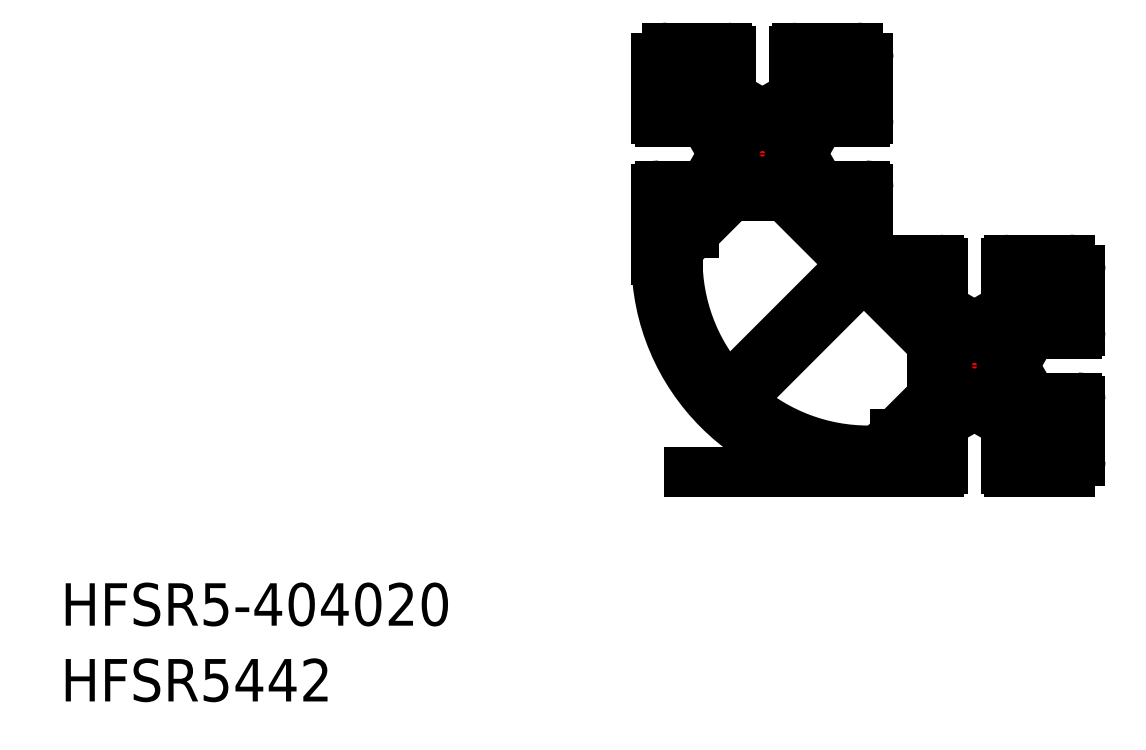
<metadata>
{"format":"dxf","ext":"dxf","renderer":"ezdxf+matplotlib","layout":"modelspace","background":"white","min_lineweight":24,"dpi":150}
</metadata>
<code>
0
SECTION
2
ENTITIES
0
TEXT
8
0
10
-66.21
20
-44.52
30
0
40
4
1
HFSR5-404020
0
LINE
8
CENTER
10
15
20
-20
30
0
11
25
21
-20
31
0
0
LINE
8
0
10
2.091
20
-4
30
0
11
8.162
21
-10.07
31
0
0
ARC
8
0
10
7.808
20
-10.42
30
0
40
0.5
50
315
51
45
0
LINE
8
0
10
9.929
20
-11.84
30
0
11
16
21
-17.91
31
0
0
ARC
8
0
10
9.576
20
-12.19
30
0
40
0.5
50
45
51
135
0
LINE
8
0
10
10
20
-28
30
0
11
12.5
21
-28
31
0
0
LINE
8
0
10
10
20
-30
30
0
11
16.7
21
-30
31
0
0
LINE
8
CENTER
10
-5
20
0
30
0
11
5
21
0
31
0
0
LINE
8
0
10
9.7
20
-3
30
0
11
8
21
-3
31
0
0
LINE
8
0
10
9.7
20
3
30
0
11
8
21
3
31
0
0
LINE
8
0
10
3.3
20
10
30
0
11
9
21
10
31
0
0
LINE
8
CENTER
10
0
20
5
30
0
11
0
21
-5
31
0
0
LINE
8
0
10
-2.873
20
-21.81
30
0
11
8.162
21
-10.78
31
0
0
LINE
8
0
10
-1.812
20
-22.87
30
0
11
9.222
21
-11.84
31
0
0
LINE
8
0
10
-10
20
-3.3
30
0
11
-10
21
-10
31
0
0
LINE
8
0
10
2.091
20
-4
30
0
11
-2.939
21
-4
31
0
0
LINE
8
0
10
-8
20
-7.5
30
0
11
-8
21
-10
31
0
0
LINE
8
0
10
-9.7
20
-3
30
0
11
-8
21
-3
31
0
0
ARC
8
0
10
-9.7
20
-3.3
30
0
40
0.3
50
90
51
180
0
LINE
8
0
10
-7.061
20
-6
30
0
11
-4
21
-2.939
31
0
0
LINE
8
0
10
-6.439
20
-7.5
30
0
11
-2.939
21
-4
31
0
0
LINE
8
0
10
-8
20
-6
30
0
11
-8
21
-3
31
0
0
LINE
8
0
10
-8
20
-7.5
30
0
11
-6.439
21
-7.5
31
0
0
LINE
8
0
10
-8
20
-6
30
0
11
-7.061
21
-6
31
0
0
LINE
8
0
10
7.061
20
-6
30
0
11
4
21
-2.939
31
0
0
LINE
8
0
10
8
20
-6
30
0
11
8
21
-3
31
0
0
LINE
8
0
10
7.061
20
-6
30
0
11
8
21
-6
31
0
0
LINE
8
0
10
-10
20
9
30
0
11
-10
21
3.3
31
0
0
LINE
8
0
10
-6
20
8
30
0
11
-6
21
7.061
31
0
0
LINE
8
0
10
6
20
8
30
0
11
6
21
7.061
31
0
0
LINE
8
0
10
-2.939
20
4
30
0
11
-0.5196
21
4
31
0
0
LINE
8
0
10
-9.7
20
3
30
0
11
-8
21
3
31
0
0
ARC
8
0
10
-9.7
20
3.3
30
0
40
0.3
50
180
51
270
0
LINE
8
0
10
-6
20
7.061
30
0
11
-2.939
21
4
31
0
0
LINE
8
0
10
-7.061
20
6
30
0
11
-4
21
2.939
31
0
0
LINE
8
0
10
-8
20
6
30
0
11
-8
21
3
31
0
0
LINE
8
0
10
-8
20
6
30
0
11
-7.061
21
6
31
0
0
CIRCLE
8
0
10
0
20
0
30
0
40
2.1
0
LINE
8
0
10
7.061
20
6
30
0
11
4
21
2.939
31
0
0
LINE
8
0
10
8
20
6
30
0
11
8
21
3
31
0
0
LINE
8
0
10
6
20
7.061
30
0
11
2.939
21
4
31
0
0
LINE
8
0
10
7.061
20
6
30
0
11
8
21
6
31
0
0
LINE
8
0
10
-9
20
10
30
0
11
-3.3
21
10
31
0
0
ARC
8
0
10
-3.3
20
9.7
30
0
40
0.3
50
0
51
90
0
ARC
8
0
10
-9
20
9
30
0
40
1
50
90
51
180
0
LINE
8
0
10
-6
20
8
30
0
11
-3
21
8
31
0
0
LINE
8
0
10
-3
20
9.7
30
0
11
-3
21
8
31
0
0
LINE
8
0
10
6
20
8
30
0
11
3
21
8
31
0
0
LINE
8
0
10
3
20
9.7
30
0
11
3
21
8
31
0
0
ARC
8
0
10
3.3
20
9.7
30
0
40
0.3
50
90
51
180
0
LINE
8
0
10
27.06
20
-26
30
0
11
24
21
-22.94
31
0
0
LINE
8
0
10
12.5
20
-26.44
30
0
11
16
21
-22.94
31
0
0
LINE
8
0
10
30
20
-23.3
30
0
11
30
21
-29
31
0
0
LINE
8
0
10
28
20
-26
30
0
11
28
21
-23
31
0
0
LINE
8
0
10
12.5
20
-26.44
30
0
11
12.5
21
-28
31
0
0
LINE
8
0
10
14
20
-27.06
30
0
11
17.06
21
-24
31
0
0
LINE
8
0
10
14
20
-28
30
0
11
17
21
-28
31
0
0
LINE
8
0
10
14
20
-27.06
30
0
11
14
21
-28
31
0
0
LINE
8
0
10
23.3
20
-30
30
0
11
29
21
-30
31
0
0
ARC
8
0
10
29
20
-29
30
0
40
1
50
270
51
0
0
LINE
8
0
10
26
20
-27.06
30
0
11
22.94
21
-24
31
0
0
LINE
8
0
10
26
20
-28
30
0
11
23
21
-28
31
0
0
LINE
8
0
10
26
20
-27.06
30
0
11
26
21
-28
31
0
0
LINE
8
0
10
27.06
20
-26
30
0
11
28
21
-26
31
0
0
ARC
8
0
10
29
20
-11
30
0
40
1
50
0
51
90
0
LINE
8
0
10
30
20
-11
30
0
11
30
21
-16.7
31
0
0
LINE
8
0
10
14
20
-12.94
30
0
11
17.06
21
-16
31
0
0
LINE
8
0
10
26
20
-12.94
30
0
11
22.94
21
-16
31
0
0
LINE
8
0
10
24
20
-17.06
30
0
11
24
21
-19.48
31
0
0
LINE
8
0
10
29.7
20
-23
30
0
11
28
21
-23
31
0
0
ARC
8
0
10
29.7
20
-23.3
30
0
40
0.3
50
0
51
90
0
LINE
8
0
10
27.06
20
-14
30
0
11
24
21
-17.06
31
0
0
LINE
8
0
10
28
20
-14
30
0
11
28
21
-17
31
0
0
ARC
8
0
10
29.7
20
-16.7
30
0
40
0.3
50
270
51
0
0
LINE
8
0
10
29.7
20
-17
30
0
11
28
21
-17
31
0
0
LINE
8
0
10
27.06
20
-14
30
0
11
28
21
-14
31
0
0
LINE
8
0
10
10
20
-3.3
30
0
11
10
21
-9.7
31
0
0
LINE
8
0
10
10.3
20
-10
30
0
11
16.7
21
-10
31
0
0
LINE
8
0
10
17
20
-10.3
30
0
11
17
21
-12
31
0
0
LINE
8
0
10
14
20
-12
30
0
11
17
21
-12
31
0
0
LINE
8
0
10
14
20
-12
30
0
11
14
21
-12.94
31
0
0
ARC
8
0
10
16.7
20
-10.3
30
0
40
0.3
50
0
51
90
0
ARC
8
0
10
9.7
20
-3.3
30
0
40
0.3
50
0
51
90
0
LINE
8
0
10
23.3
20
-10
30
0
11
29
21
-10
31
0
0
LINE
8
0
10
26
20
-12
30
0
11
23
21
-12
31
0
0
LINE
8
0
10
23
20
-10.3
30
0
11
23
21
-12
31
0
0
ARC
8
0
10
23.3
20
-10.3
30
0
40
0.3
50
90
51
180
0
LINE
8
0
10
26
20
-12
30
0
11
26
21
-12.94
31
0
0
LINE
8
0
10
10
20
9
30
0
11
10
21
3.3
31
0
0
ARC
8
0
10
9.7
20
3.3
30
0
40
0.3
50
270
51
0
0
ARC
8
0
10
9
20
9
30
0
40
1
50
0
51
90
0
LINE
8
CENTER
10
20
20
-15
30
0
11
20
21
-25
31
0
0
CIRCLE
8
0
10
20
20
-20
30
0
40
2.1
0
LINE
8
0
10
17.06
20
-24
30
0
11
19.48
21
-24
31
0
0
LINE
8
0
10
17.06
20
-16
30
0
11
19.48
21
-16
31
0
0
ARC
8
0
10
10.3
20
-9.7
30
0
40
0.3
50
180
51
270
0
LINE
8
0
10
-4
20
2.939
30
0
11
-4
21
0.5196
31
0
0
LINE
8
0
10
4
20
2.939
30
0
11
4
21
0.5196
31
0
0
LINE
8
0
10
0
20
3.7
30
0
11
-0.5196
21
4
31
0
0
LINE
8
0
10
0
20
3.7
30
0
11
0.5196
21
4
31
0
0
LINE
8
0
10
-3.7
20
0
30
0
11
-4
21
-0.5196
31
0
0
LINE
8
0
10
-3.7
20
0
30
0
11
-4
21
0.5196
31
0
0
LINE
8
0
10
3.7
20
0
30
0
11
4
21
0.5196
31
0
0
LINE
8
0
10
3.7
20
0
30
0
11
4
21
-0.5196
31
0
0
LINE
8
0
10
4
20
-0.5196
30
0
11
4
21
-2.939
31
0
0
LINE
8
0
10
-4
20
-0.5196
30
0
11
-4
21
-2.939
31
0
0
LINE
8
0
10
0.5196
20
4
30
0
11
2.939
21
4
31
0
0
LINE
8
0
10
20
20
-23.7
30
0
11
20.52
21
-24
31
0
0
LINE
8
0
10
20
20
-23.7
30
0
11
19.48
21
-24
31
0
0
LINE
8
0
10
23.7
20
-20
30
0
11
24
21
-19.48
31
0
0
LINE
8
0
10
23.7
20
-20
30
0
11
24
21
-20.52
31
0
0
LINE
8
0
10
20
20
-16.3
30
0
11
19.48
21
-16
31
0
0
LINE
8
0
10
20
20
-16.3
30
0
11
20.52
21
-16
31
0
0
LINE
8
0
10
20.52
20
-24
30
0
11
22.94
21
-24
31
0
0
LINE
8
0
10
24
20
-20.52
30
0
11
24
21
-22.94
31
0
0
LINE
8
0
10
16
20
-17.91
30
0
11
16
21
-22.94
31
0
0
LINE
8
0
10
20.52
20
-16
30
0
11
22.94
21
-16
31
0
0
LINE
8
0
10
17
20
-29.7
30
0
11
17
21
-28
31
0
0
LINE
8
0
10
23
20
-29.7
30
0
11
23
21
-28
31
0
0
ARC
8
0
10
16.7
20
-29.7
30
0
40
0.3
50
270
51
1.303e-11
0
ARC
8
0
10
23.3
20
-29.7
30
0
40
0.3
50
180
51
270
0
ARC
8
0
10
10
20
-10
30
0
40
20
50
180
51
270
0
ARC
8
0
10
10
20
-10
30
0
40
18
50
180
51
220.9
0
ARC
8
0
10
-3.227
20
-21.46
30
0
40
0.5
50
220.9
51
315
0
ARC
8
0
10
10
20
-10
30
0
40
18
50
229.1
51
270
0
ARC
8
0
10
-1.459
20
-23.23
30
0
40
0.5
50
135
51
229.1
0
LINE
8
0
10
9
20
-30
30
0
11
-6.947
21
-30
31
0
0
TEXT
8
0
10
-66.21
20
-51.67
30
0
40
4
1
HFSR5442
0
ENDSEC
0
EOF

</code>
